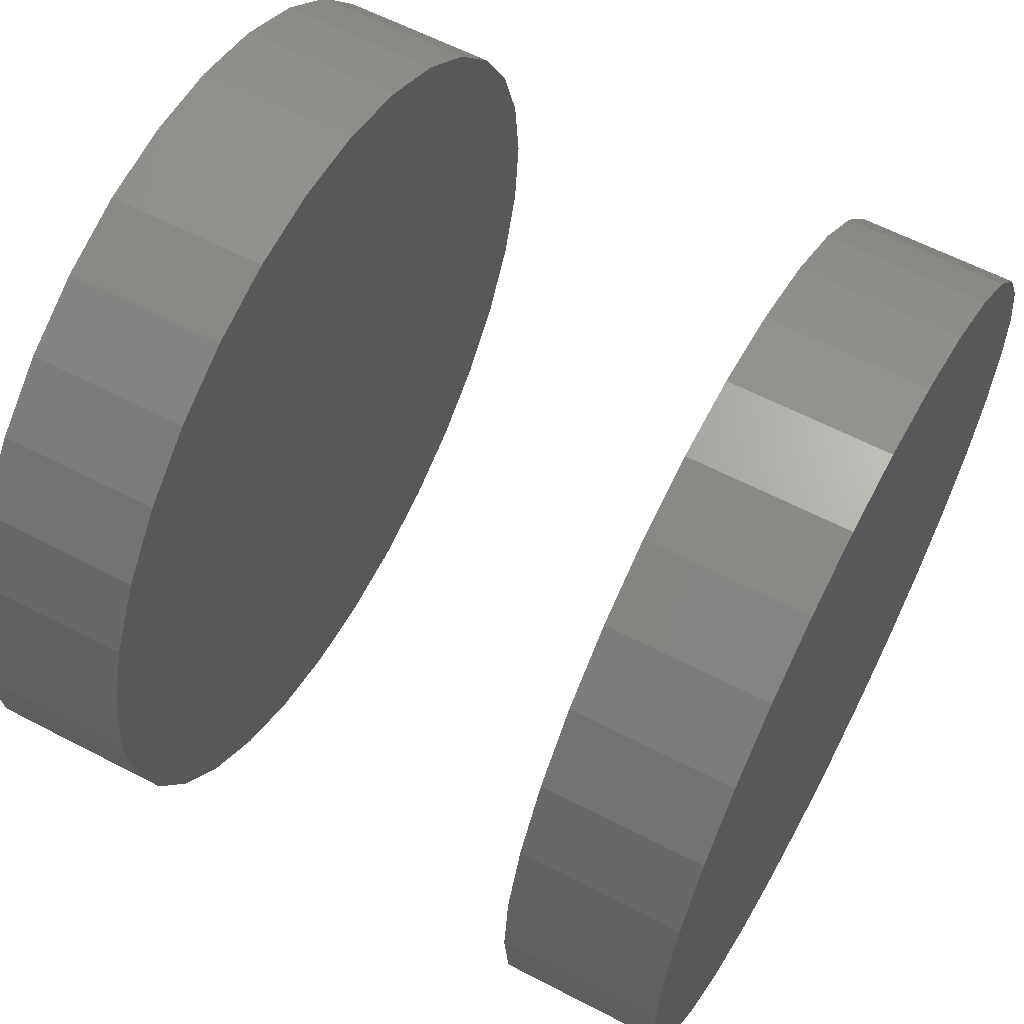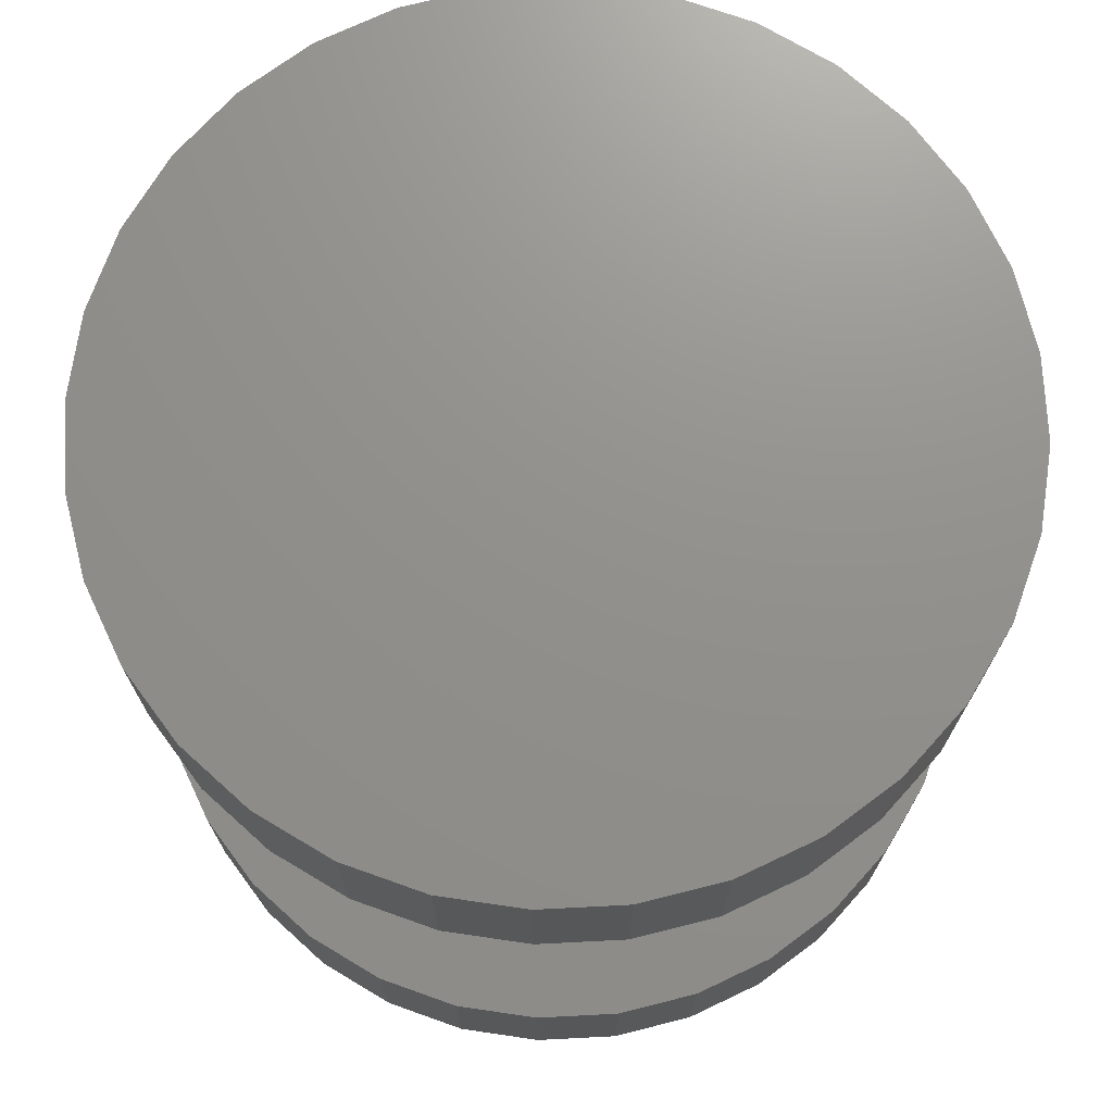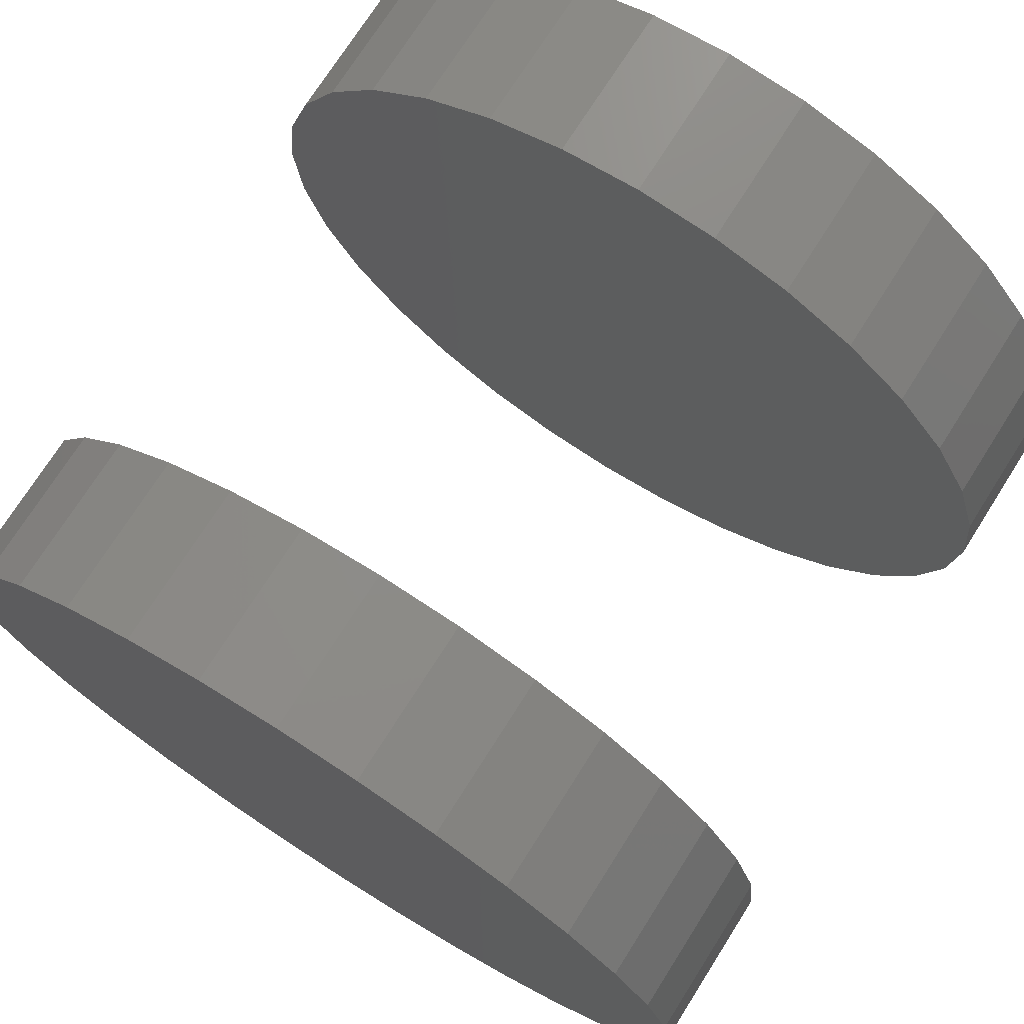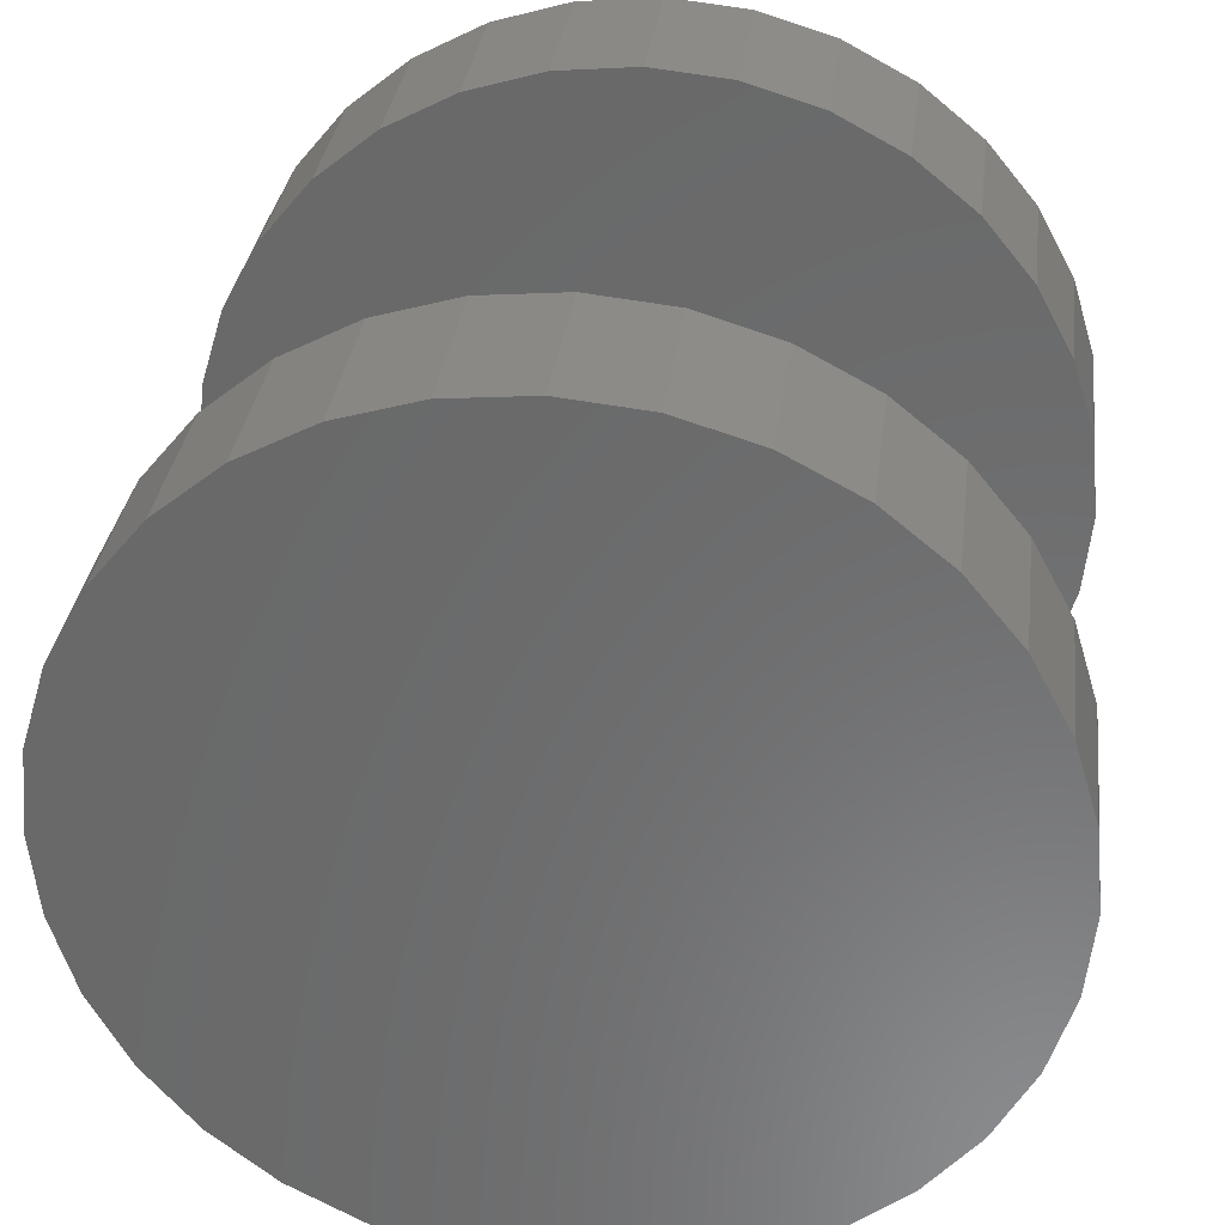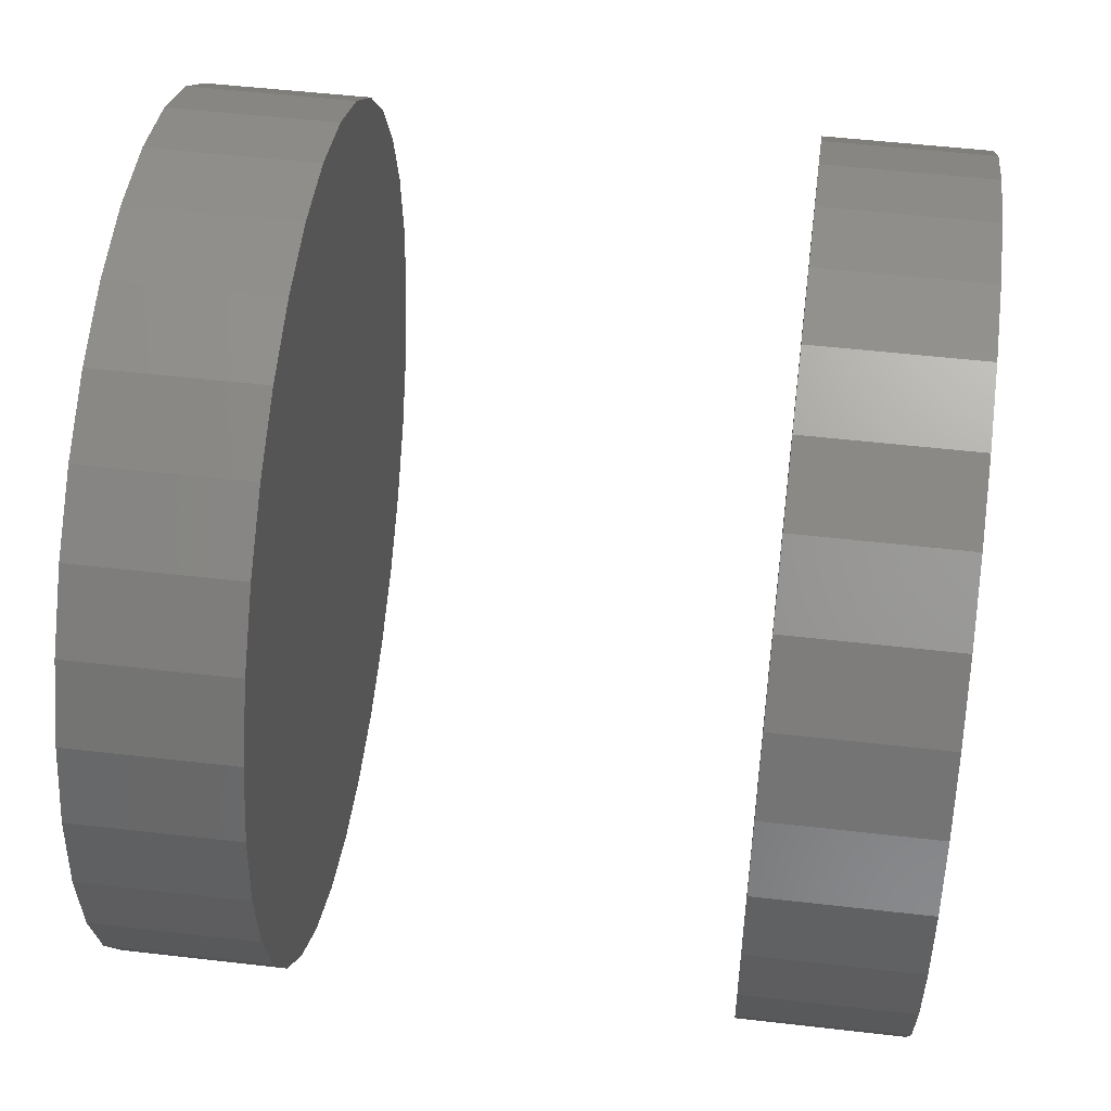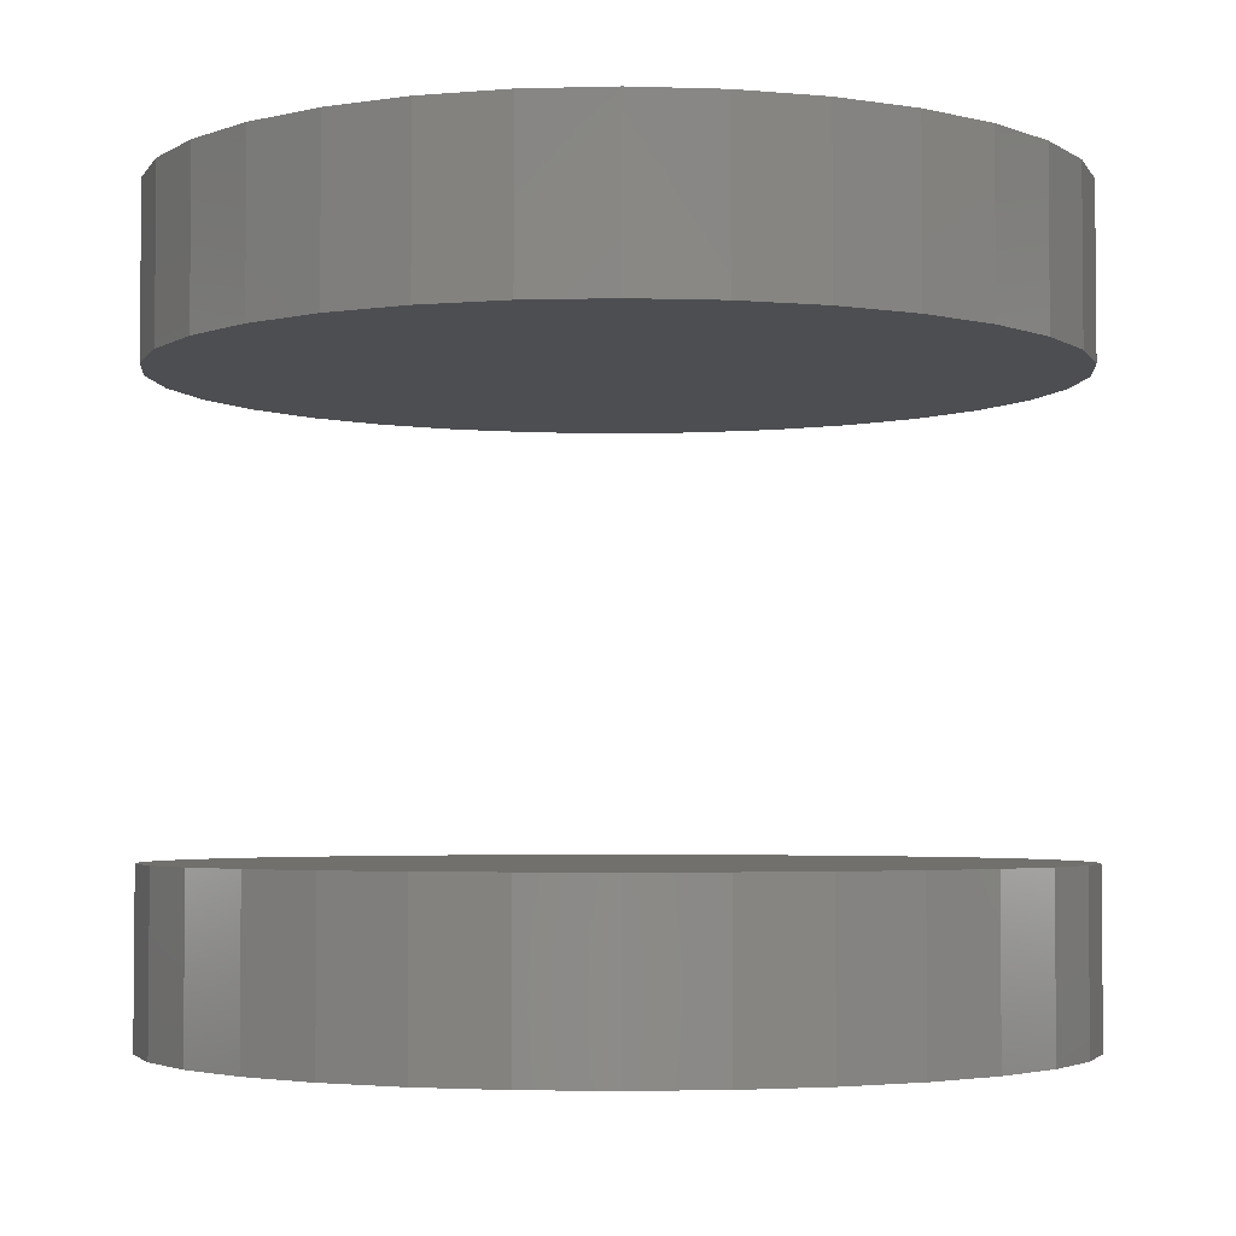
<metadata>
{"format":"stl","ext":"stl","renderer":"f3d","projection":"perspective","resolution":1024,"background":"white","views":[{"elev":60.9,"azim":-62.0,"up":"+Y"},{"elev":72.2,"azim":2.7,"up":"+Z"},{"elev":73.5,"azim":32.4,"up":"+Y"},{"elev":32.7,"azim":-172.9,"up":"+Y"},{"elev":51.1,"azim":97.2,"up":"+Y"},{"elev":-3.5,"azim":33.3,"up":"+Z"}]}
</metadata>
<code>
# stl→obj: 128 verts, 248 faces
v -0.2208 -0.104 0.1719
v -0.2208 -0.104 0.2188
v -0.2185 -0.0802 0.1719
v -0.2185 -0.0802 0.2188
v -0.2115 -0.0573 0.1719
v -0.2115 -0.0573 0.2188
v -0.2002 -0.03618 0.1719
v -0.2002 -0.03618 0.2188
v -0.185 -0.01768 0.1719
v -0.185 -0.01768 0.2188
v -0.1665 -0.002489 0.1719
v -0.1665 -0.002489 0.2188
v -0.1454 0.008796 0.1719
v -0.1454 0.008796 0.2188
v -0.1225 0.01575 0.1719
v -0.1225 0.01575 0.2188
v -0.09868 0.01809 0.1719
v -0.09868 0.01809 0.2188
v -0.07486 0.01575 0.1719
v -0.07486 0.01575 0.2188
v -0.05195 0.008796 0.1719
v -0.05195 0.008796 0.2188
v -0.03084 -0.002489 0.1719
v -0.03084 -0.002489 0.2188
v -0.01233 -0.01768 0.1719
v -0.01233 -0.01768 0.2188
v 0.002856 -0.03618 0.1719
v 0.002856 -0.03618 0.2188
v 0.01414 -0.0573 0.1719
v 0.01414 -0.0573 0.2188
v 0.02109 -0.0802 0.1719
v 0.02109 -0.0802 0.2188
v 0.02344 -0.104 0.1719
v 0.02344 -0.104 0.2188
v -0.2208 -0.104 0
v -0.2208 -0.104 0.04688
v -0.2185 -0.0802 0
v -0.2185 -0.0802 0.04688
v -0.2115 -0.0573 0
v -0.2115 -0.0573 0.04688
v -0.2002 -0.03618 0
v -0.2002 -0.03618 0.04688
v -0.185 -0.01768 0
v -0.185 -0.01768 0.04688
v -0.1665 -0.002489 0
v -0.1665 -0.002489 0.04688
v -0.1454 0.008796 0
v -0.1454 0.008796 0.04688
v -0.1225 0.01575 0
v -0.1225 0.01575 0.04688
v -0.09868 0.01809 0
v -0.09868 0.01809 0.04688
v -0.07486 0.01575 0
v -0.07486 0.01575 0.04688
v -0.05195 0.008796 0
v -0.05195 0.008796 0.04688
v -0.03084 -0.002489 0
v -0.03084 -0.002489 0.04688
v -0.01233 -0.01768 0
v -0.01233 -0.01768 0.04688
v 0.002856 -0.03618 0
v 0.002856 -0.03618 0.04688
v 0.01414 -0.0573 0
v 0.01414 -0.0573 0.04688
v 0.02109 -0.0802 0
v 0.02109 -0.0802 0.04688
v 0.02344 -0.104 0
v 0.02344 -0.104 0.04688
v 0.02109 -0.1279 0.1719
v 0.02109 -0.1279 0.2188
v 0.01414 -0.1508 0.1719
v 0.01414 -0.1508 0.2188
v 0.002856 -0.1719 0.1719
v 0.002856 -0.1719 0.2188
v -0.01233 -0.1904 0.1719
v -0.01233 -0.1904 0.2188
v -0.03084 -0.2056 0.1719
v -0.03084 -0.2056 0.2188
v -0.05195 -0.2169 0.1719
v -0.05195 -0.2169 0.2188
v -0.07486 -0.2238 0.1719
v -0.07486 -0.2238 0.2188
v -0.09868 -0.2262 0.1719
v -0.09868 -0.2262 0.2188
v -0.1225 -0.2238 0.1719
v -0.1225 -0.2238 0.2188
v -0.1454 -0.2169 0.1719
v -0.1454 -0.2169 0.2188
v -0.1665 -0.2056 0.1719
v -0.1665 -0.2056 0.2188
v -0.185 -0.1904 0.1719
v -0.185 -0.1904 0.2188
v -0.2002 -0.1719 0.1719
v -0.2002 -0.1719 0.2188
v -0.2115 -0.1508 0.1719
v -0.2115 -0.1508 0.2188
v -0.2185 -0.1279 0.1719
v -0.2185 -0.1279 0.2188
v 0.02109 -0.1279 0
v 0.02109 -0.1279 0.04688
v 0.01414 -0.1508 0
v 0.01414 -0.1508 0.04688
v 0.002856 -0.1719 0
v 0.002856 -0.1719 0.04688
v -0.01233 -0.1904 0
v -0.01233 -0.1904 0.04688
v -0.03084 -0.2056 0
v -0.03084 -0.2056 0.04688
v -0.05195 -0.2169 0
v -0.05195 -0.2169 0.04688
v -0.07486 -0.2238 0
v -0.07486 -0.2238 0.04688
v -0.09868 -0.2262 0
v -0.09868 -0.2262 0.04688
v -0.1225 -0.2238 0
v -0.1225 -0.2238 0.04688
v -0.1454 -0.2169 0
v -0.1454 -0.2169 0.04688
v -0.1665 -0.2056 0
v -0.1665 -0.2056 0.04688
v -0.185 -0.1904 0
v -0.185 -0.1904 0.04688
v -0.2002 -0.1719 0
v -0.2002 -0.1719 0.04688
v -0.2115 -0.1508 0
v -0.2115 -0.1508 0.04688
v -0.2185 -0.1279 0
v -0.2185 -0.1279 0.04688
f 1 2 3
f 3 2 4
f 3 4 5
f 5 4 6
f 5 6 7
f 7 6 8
f 7 8 9
f 9 8 10
f 9 10 11
f 11 10 12
f 11 12 13
f 13 12 14
f 13 14 15
f 15 14 16
f 15 16 17
f 17 16 18
f 17 18 19
f 19 18 20
f 19 20 21
f 21 20 22
f 21 22 23
f 23 22 24
f 23 24 25
f 25 24 26
f 25 26 27
f 27 26 28
f 27 28 29
f 29 28 30
f 29 30 31
f 31 30 32
f 31 32 33
f 33 32 34
f 35 36 37
f 37 36 38
f 37 38 39
f 39 38 40
f 39 40 41
f 41 40 42
f 41 42 43
f 43 42 44
f 43 44 45
f 45 44 46
f 45 46 47
f 47 46 48
f 47 48 49
f 49 48 50
f 49 50 51
f 51 50 52
f 51 52 53
f 53 52 54
f 53 54 55
f 55 54 56
f 55 56 57
f 57 56 58
f 57 58 59
f 59 58 60
f 59 60 61
f 61 60 62
f 61 62 63
f 63 62 64
f 63 64 65
f 65 64 66
f 65 66 67
f 67 66 68
f 33 34 69
f 69 34 70
f 69 70 71
f 71 70 72
f 71 72 73
f 73 72 74
f 73 74 75
f 75 74 76
f 75 76 77
f 77 76 78
f 77 78 79
f 79 78 80
f 79 80 81
f 81 80 82
f 81 82 83
f 83 82 84
f 83 84 85
f 85 84 86
f 85 86 87
f 87 86 88
f 87 88 89
f 89 88 90
f 89 90 91
f 91 90 92
f 91 92 93
f 93 92 94
f 93 94 95
f 95 94 96
f 95 96 97
f 97 96 98
f 97 98 1
f 1 98 2
f 67 68 99
f 99 68 100
f 99 100 101
f 101 100 102
f 101 102 103
f 103 102 104
f 103 104 105
f 105 104 106
f 105 106 107
f 107 106 108
f 107 108 109
f 109 108 110
f 109 110 111
f 111 110 112
f 111 112 113
f 113 112 114
f 113 114 115
f 115 114 116
f 115 116 117
f 117 116 118
f 117 118 119
f 119 118 120
f 119 120 121
f 121 120 122
f 121 122 123
f 123 122 124
f 123 124 125
f 125 124 126
f 125 126 127
f 127 126 128
f 127 128 35
f 35 128 36
f 50 54 52
f 54 50 48
f 54 48 56
f 56 48 46
f 56 46 58
f 108 118 110
f 110 118 116
f 110 116 112
f 112 116 114
f 58 46 60
f 60 46 44
f 60 44 62
f 62 44 42
f 62 42 64
f 64 42 40
f 64 40 66
f 66 40 38
f 66 38 68
f 68 38 36
f 68 36 100
f 100 36 128
f 100 128 102
f 102 128 126
f 102 126 104
f 104 126 124
f 104 124 106
f 106 124 122
f 106 122 108
f 108 122 120
f 108 120 118
f 17 19 15
f 13 15 19
f 21 13 19
f 11 13 21
f 23 11 21
f 79 87 77
f 85 87 79
f 81 85 79
f 83 85 81
f 87 89 77
f 77 89 91
f 77 91 75
f 75 91 93
f 75 93 73
f 73 93 95
f 73 95 71
f 71 95 97
f 71 97 69
f 69 97 1
f 69 1 33
f 33 1 3
f 33 3 31
f 31 3 5
f 31 5 29
f 29 5 7
f 29 7 27
f 27 7 9
f 27 9 25
f 25 9 11
f 25 11 23
f 16 20 18
f 20 16 14
f 20 14 22
f 22 14 12
f 22 12 24
f 78 88 80
f 80 88 86
f 80 86 82
f 82 86 84
f 24 12 26
f 26 12 10
f 26 10 28
f 28 10 8
f 28 8 30
f 30 8 6
f 30 6 32
f 32 6 4
f 32 4 34
f 34 4 2
f 34 2 70
f 70 2 98
f 70 98 72
f 72 98 96
f 72 96 74
f 74 96 94
f 74 94 76
f 76 94 92
f 76 92 78
f 78 92 90
f 78 90 88
f 51 53 49
f 47 49 53
f 55 47 53
f 45 47 55
f 57 45 55
f 109 117 107
f 115 117 109
f 111 115 109
f 113 115 111
f 117 119 107
f 107 119 121
f 107 121 105
f 105 121 123
f 105 123 103
f 103 123 125
f 103 125 101
f 101 125 127
f 101 127 99
f 99 127 35
f 99 35 67
f 67 35 37
f 67 37 65
f 65 37 39
f 65 39 63
f 63 39 41
f 63 41 61
f 61 41 43
f 61 43 59
f 59 43 45
f 59 45 57

</code>
